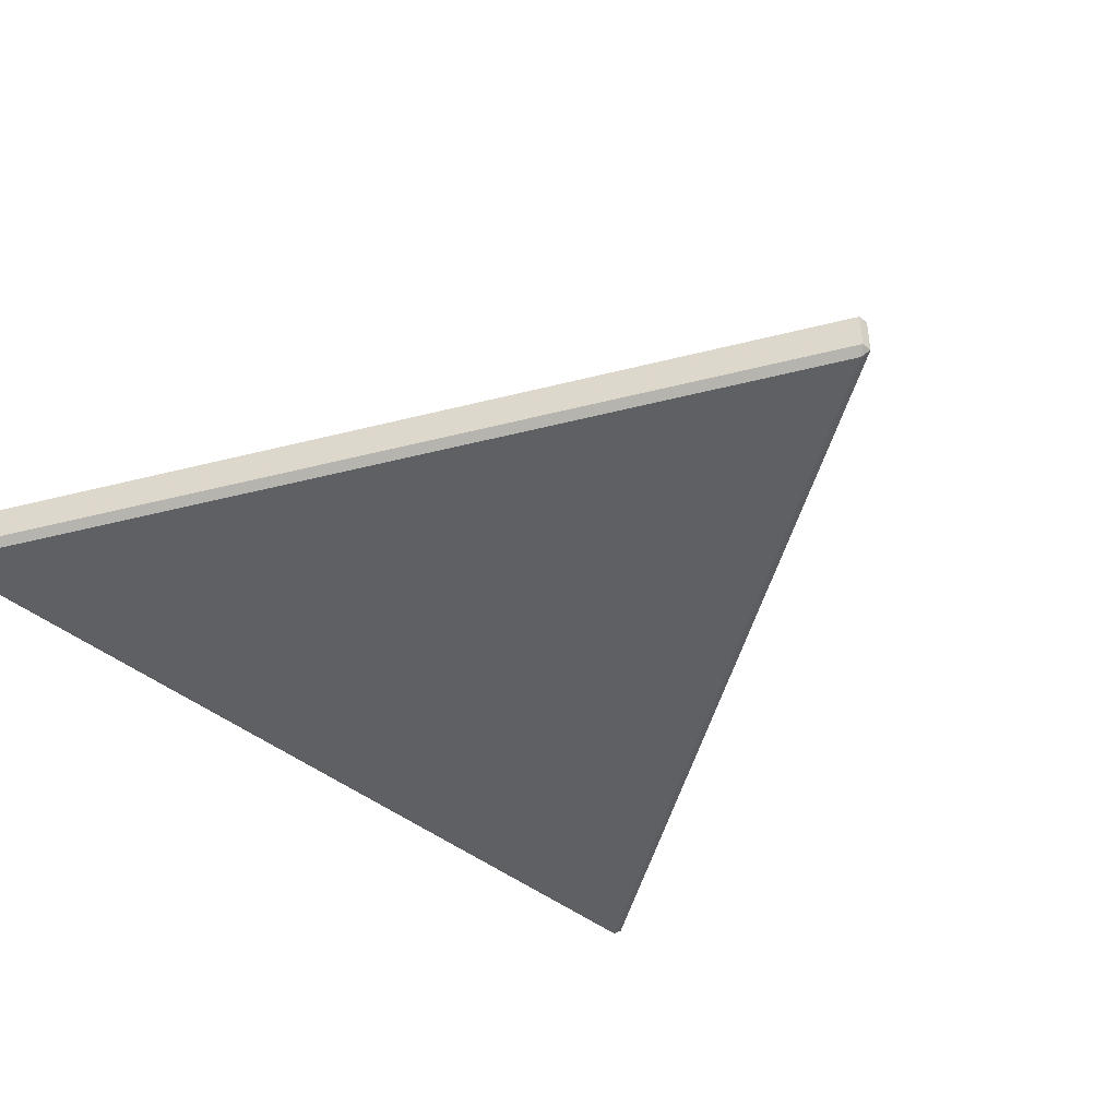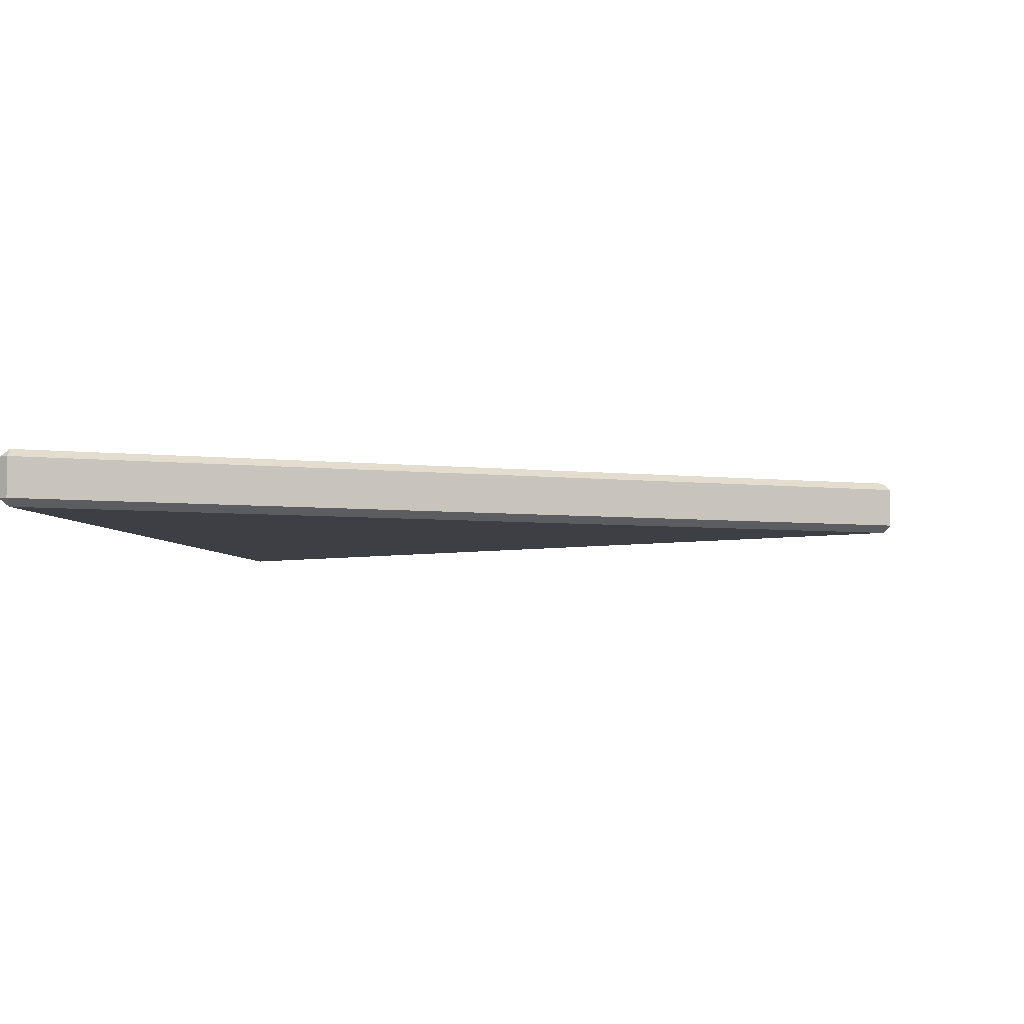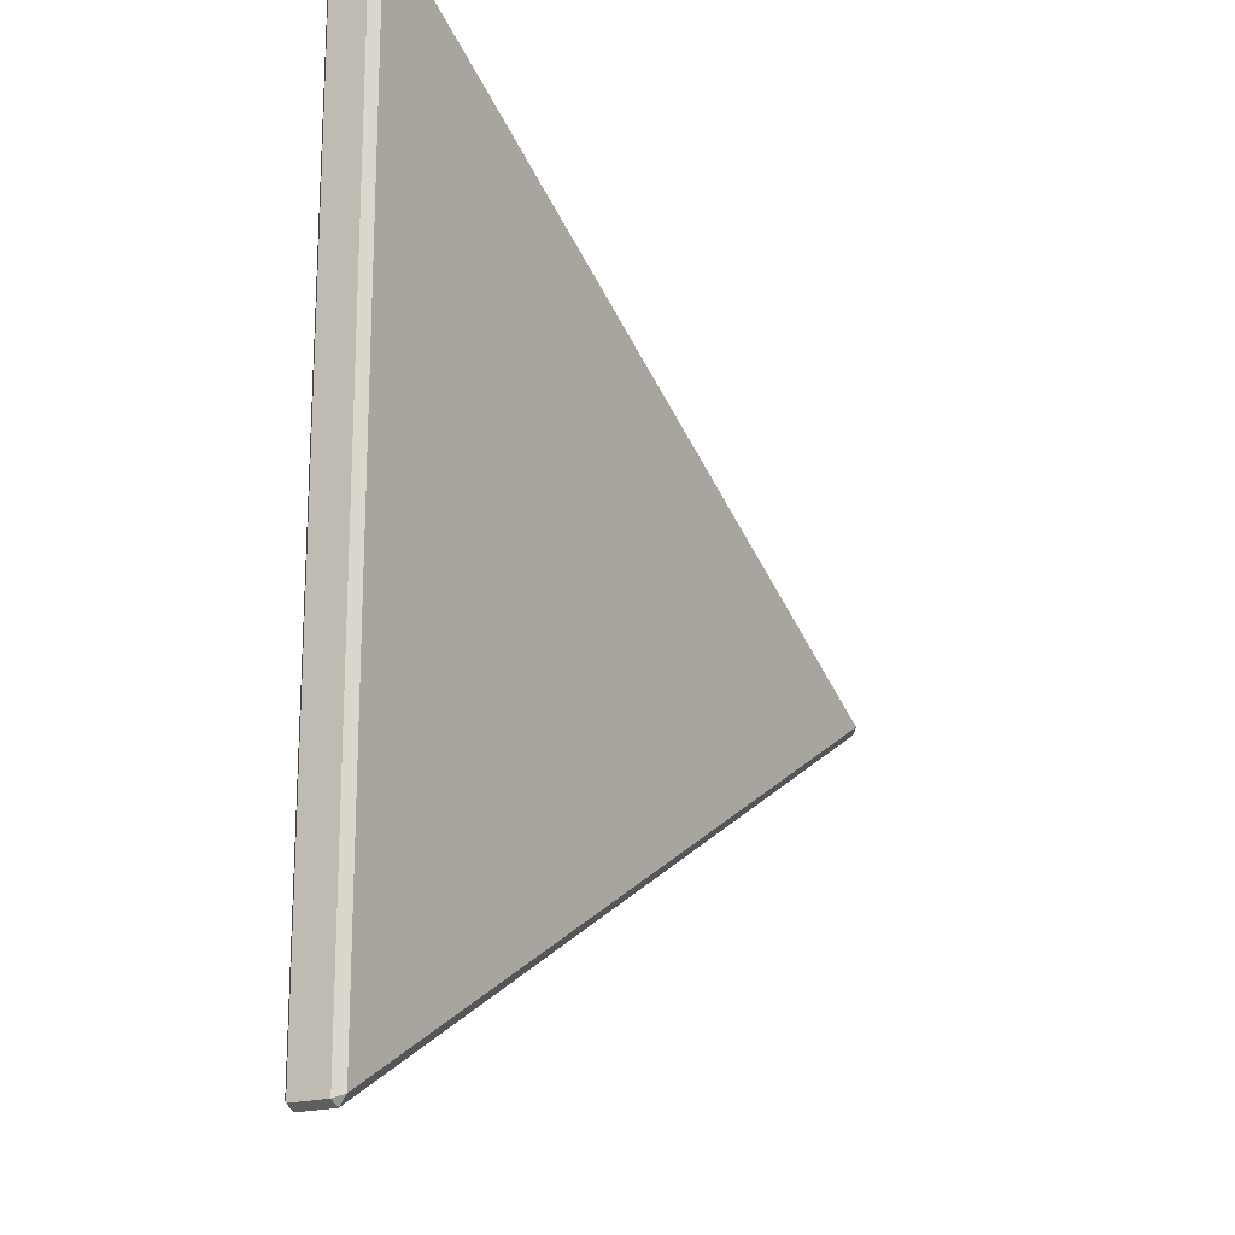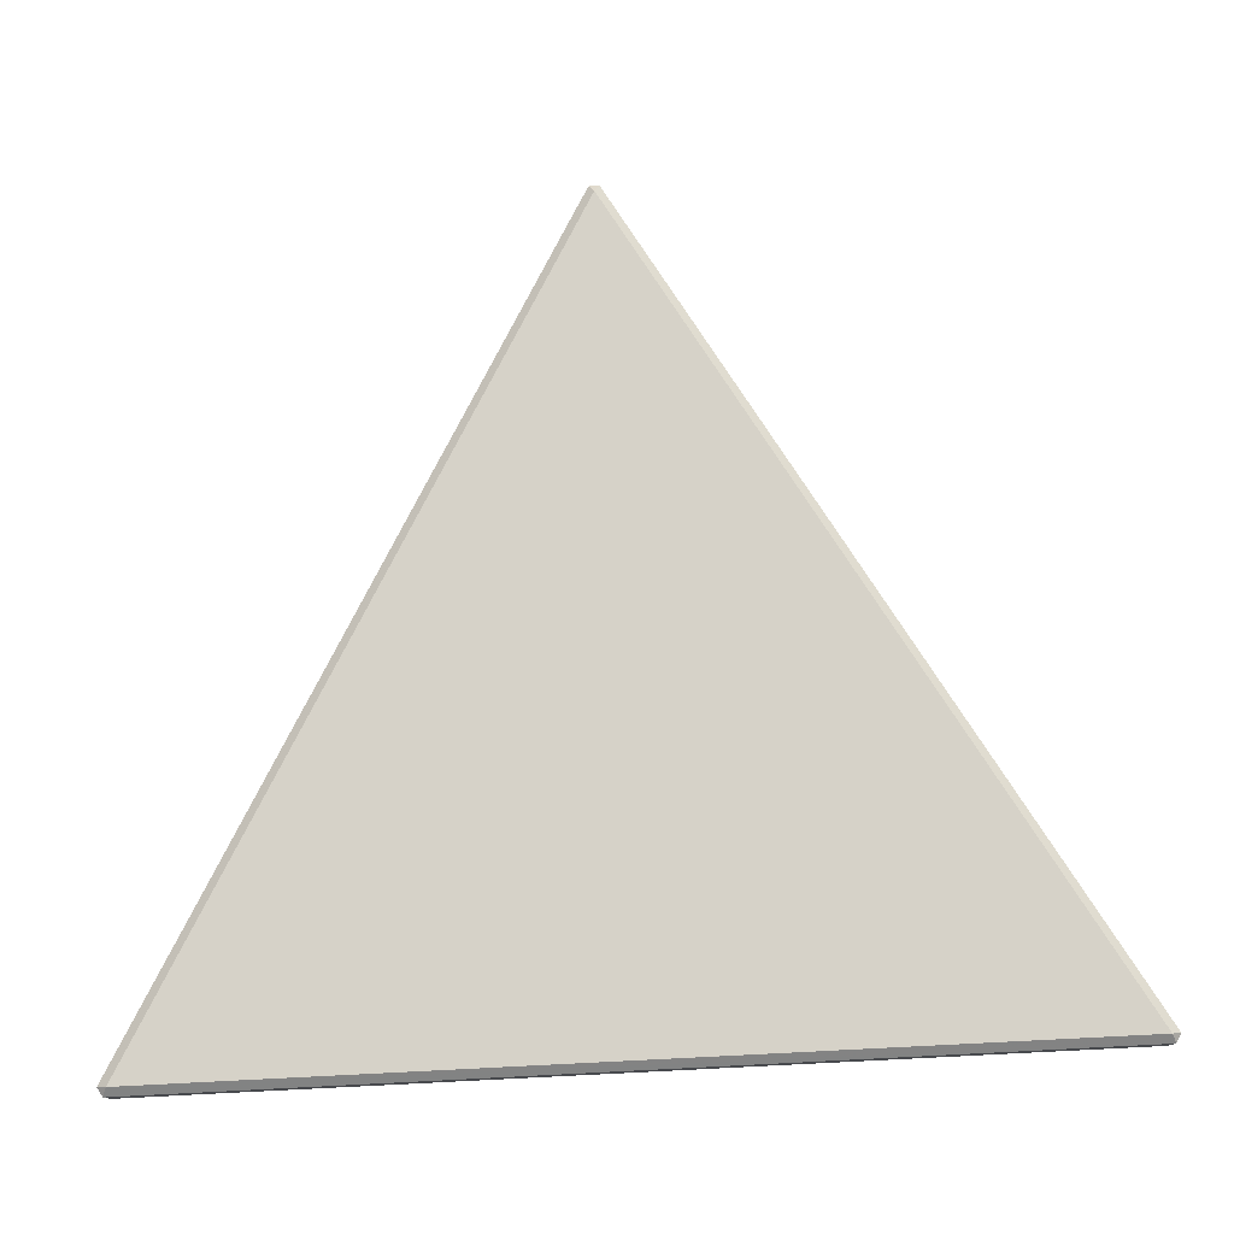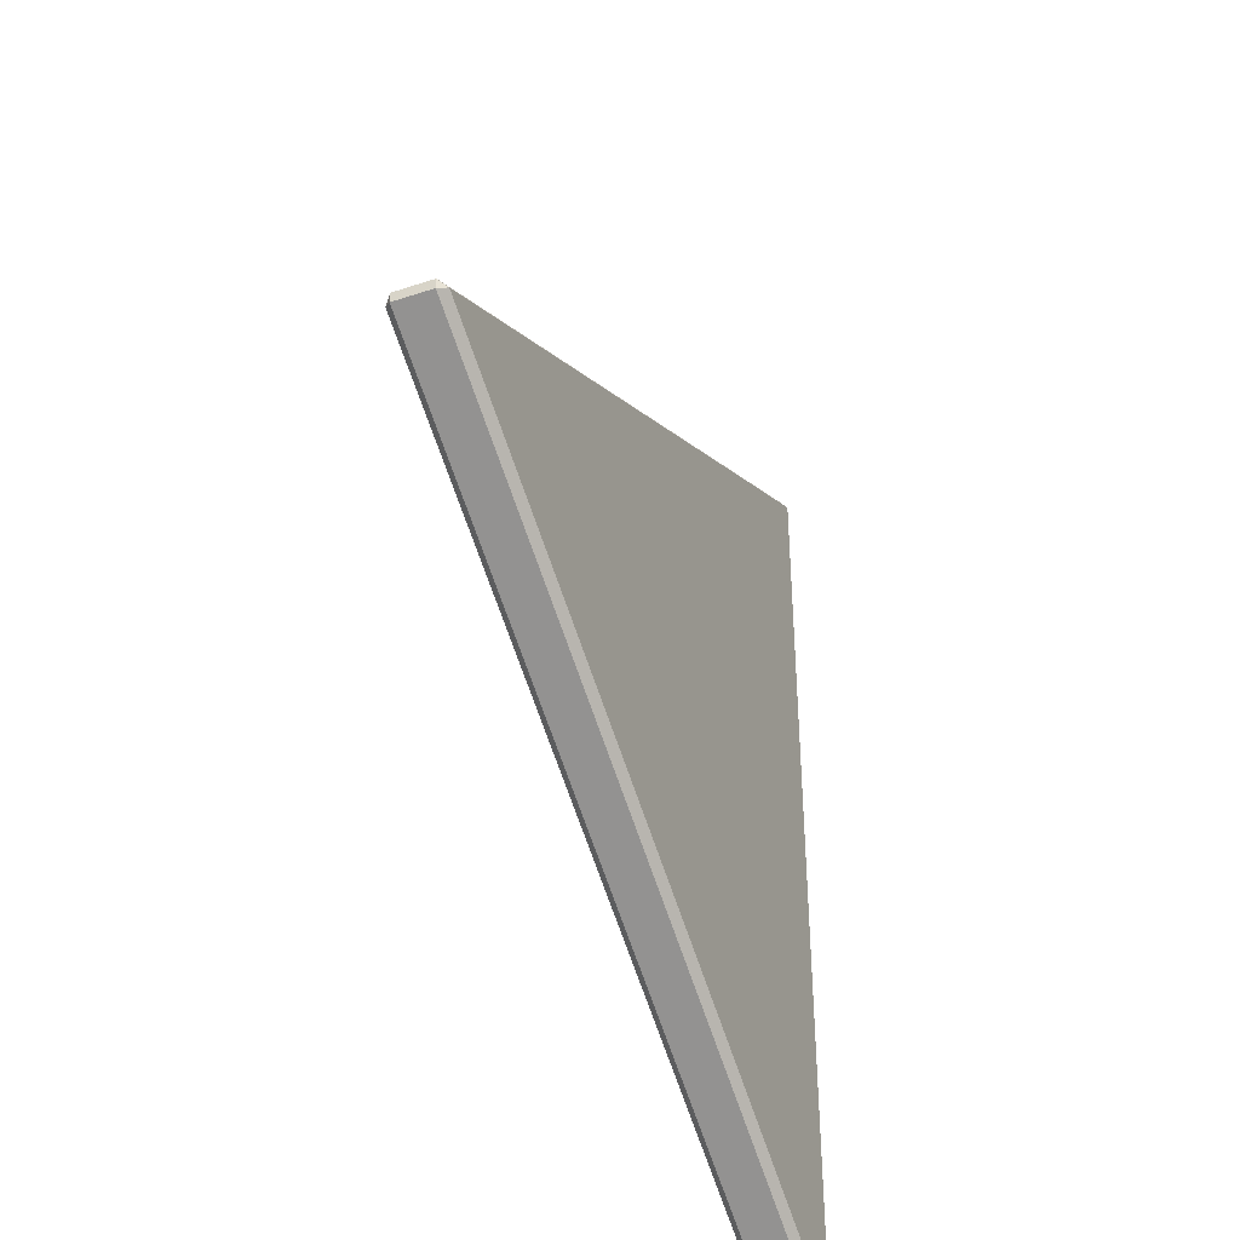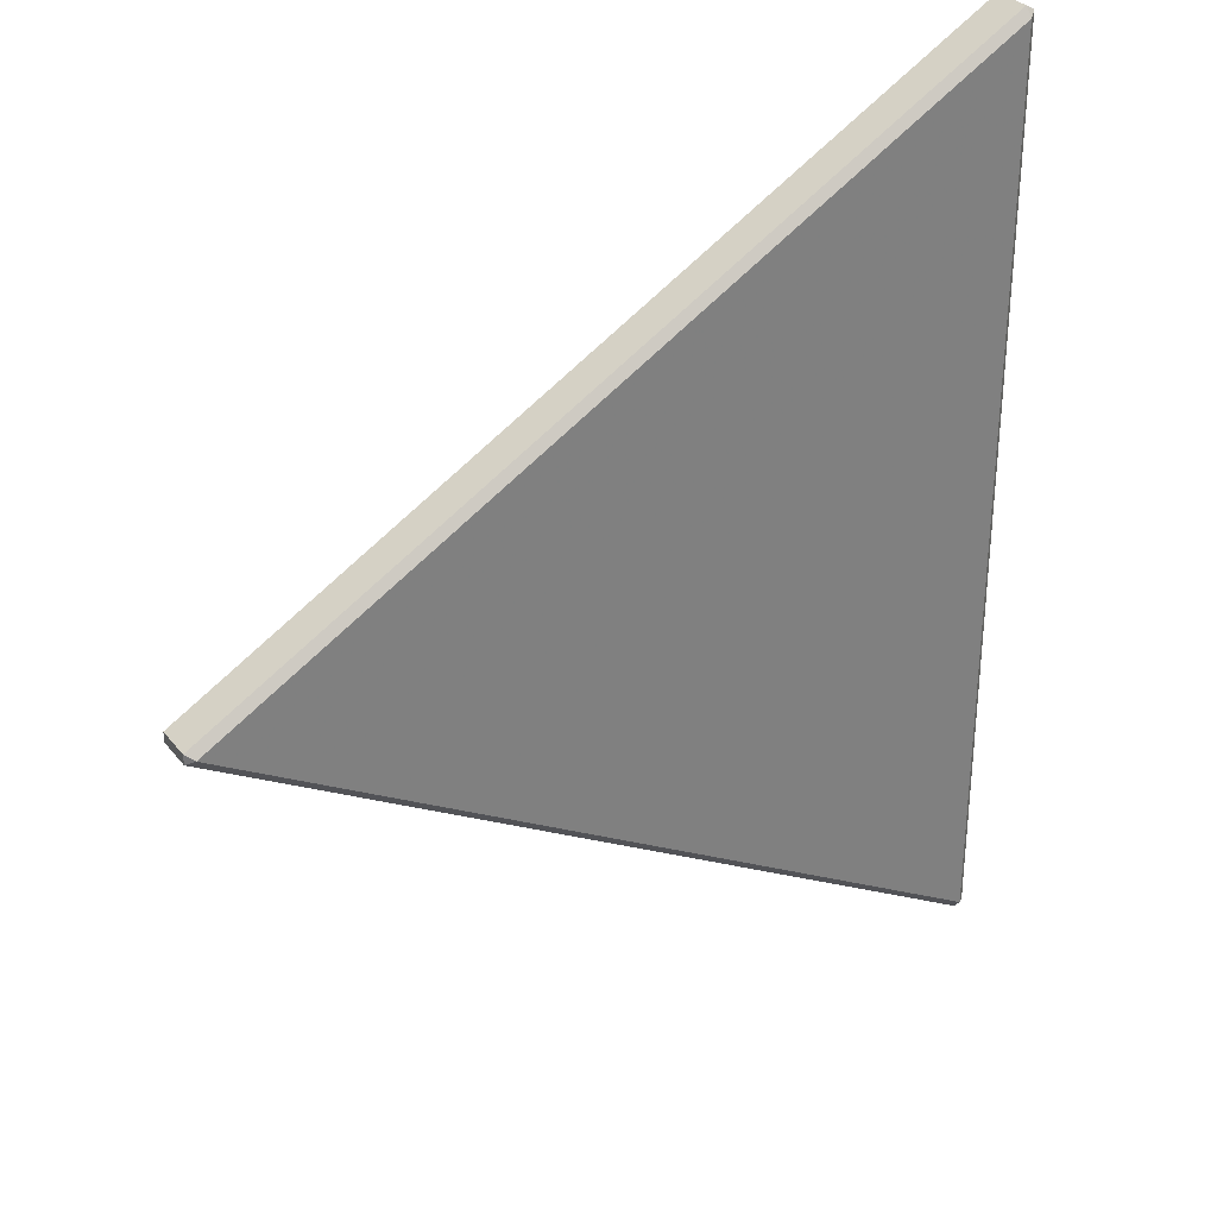
<metadata>
{"format":"obj","ext":"obj","renderer":"f3d","projection":"perspective","resolution":1024,"background":"white","views":[{"elev":-43.9,"azim":-133.1,"up":"+Y"},{"elev":-4.4,"azim":-172.4,"up":"+Y"},{"elev":-18.8,"azim":121.1,"up":"+Z"},{"elev":77.8,"azim":87.1,"up":"+Y"},{"elev":-40.6,"azim":-67.7,"up":"+Z"},{"elev":31.6,"azim":-31.7,"up":"+Z"}]}
</metadata>
<code>
v -2.995 -0.1054 -0.02951
v -2.953 -0.1464 -0.000548
v -2.995 -0.1054 0.02845
v 1.521 -0.1054 -2.588
v 1.475 -0.1464 -2.566
v 1.471 -0.1054 -2.617
v 1.465 -0.1054 2.608
v 1.469 -0.1464 2.556
v 1.515 -0.1054 2.579
v -2.995 0.1054 0.02845
v -2.953 0.1464 -0.000548
v -2.995 0.1054 -0.02951
v 1.515 0.1054 2.579
v 1.469 0.1464 2.556
v 1.465 0.1054 2.608
v 1.471 0.1054 -2.617
v 1.475 0.1464 -2.566
v 1.521 0.1054 -2.588
f 1 3 10 12
f 2 1 6 5
f 3 2 8 7
f 4 6 16 18
f 5 4 9 8
f 7 9 13 15
f 11 10 15 14
f 12 11 17 16
f 14 13 18 17
f 2 5 8
f 11 14 17
f 4 18 13 9
f 16 6 1 12
f 7 15 10 3
f 1 2 3
f 4 5 6
f 7 8 9
f 10 11 12
f 13 14 15
f 16 17 18

</code>
